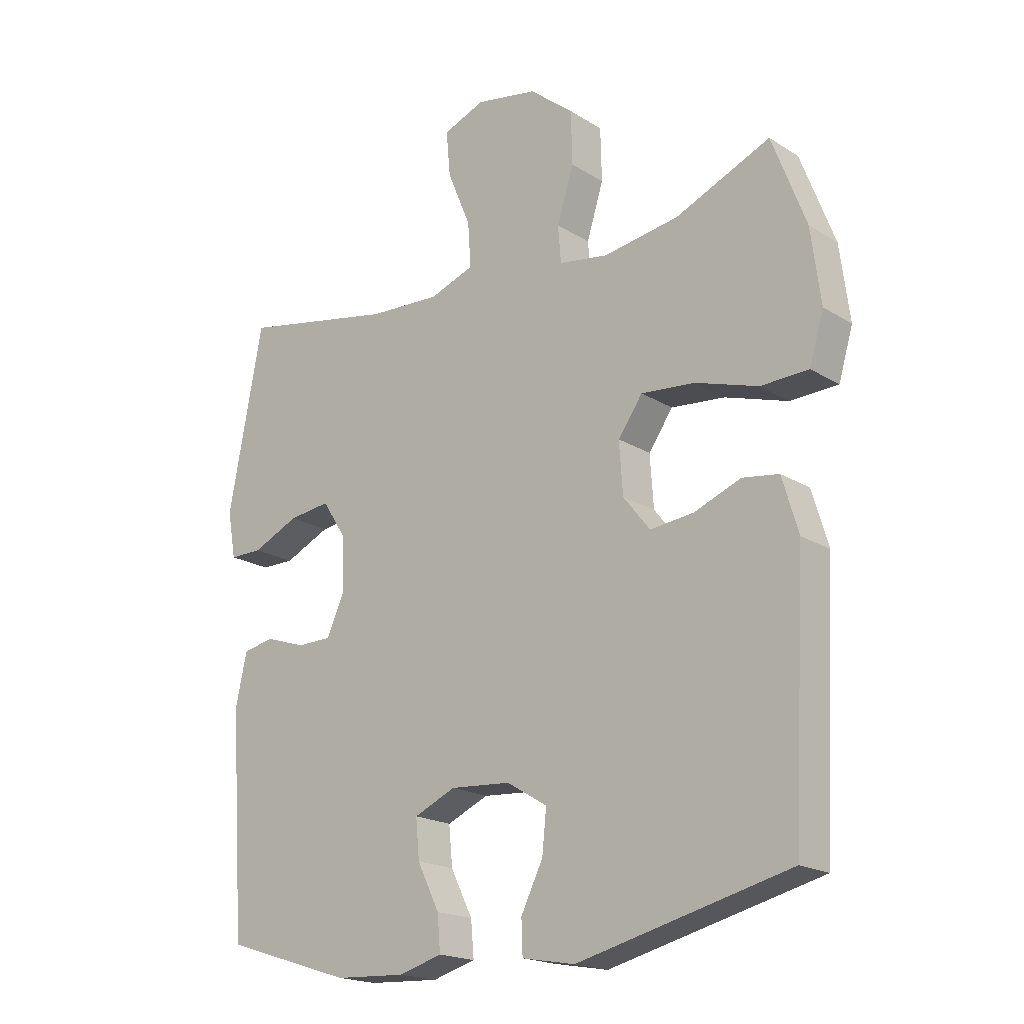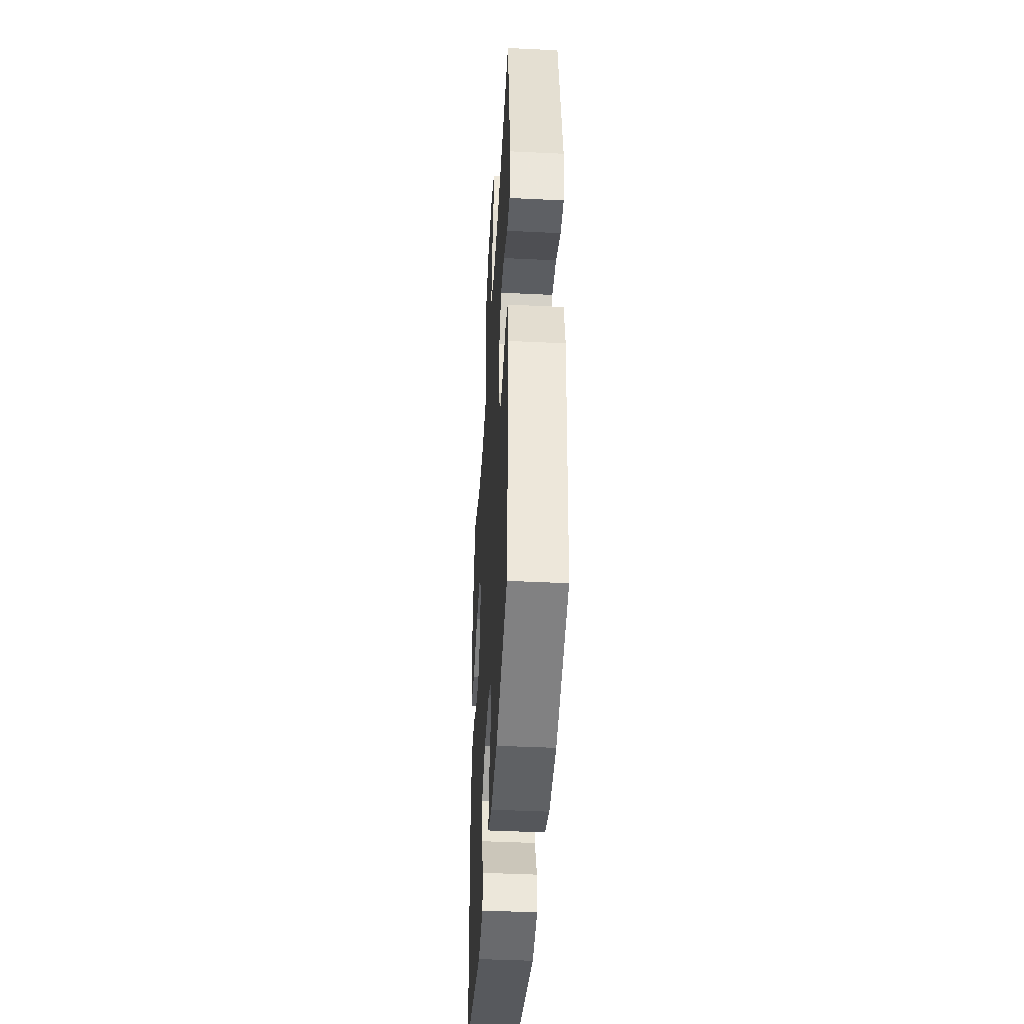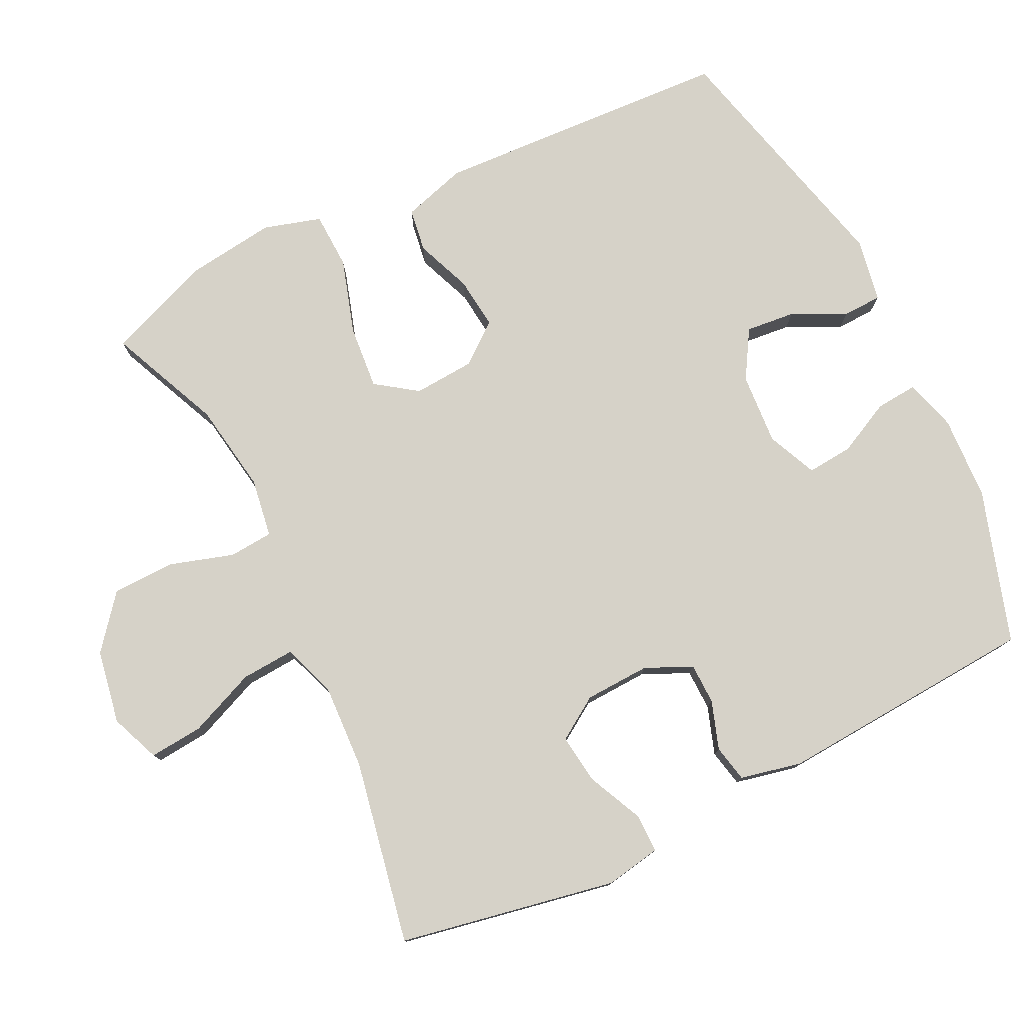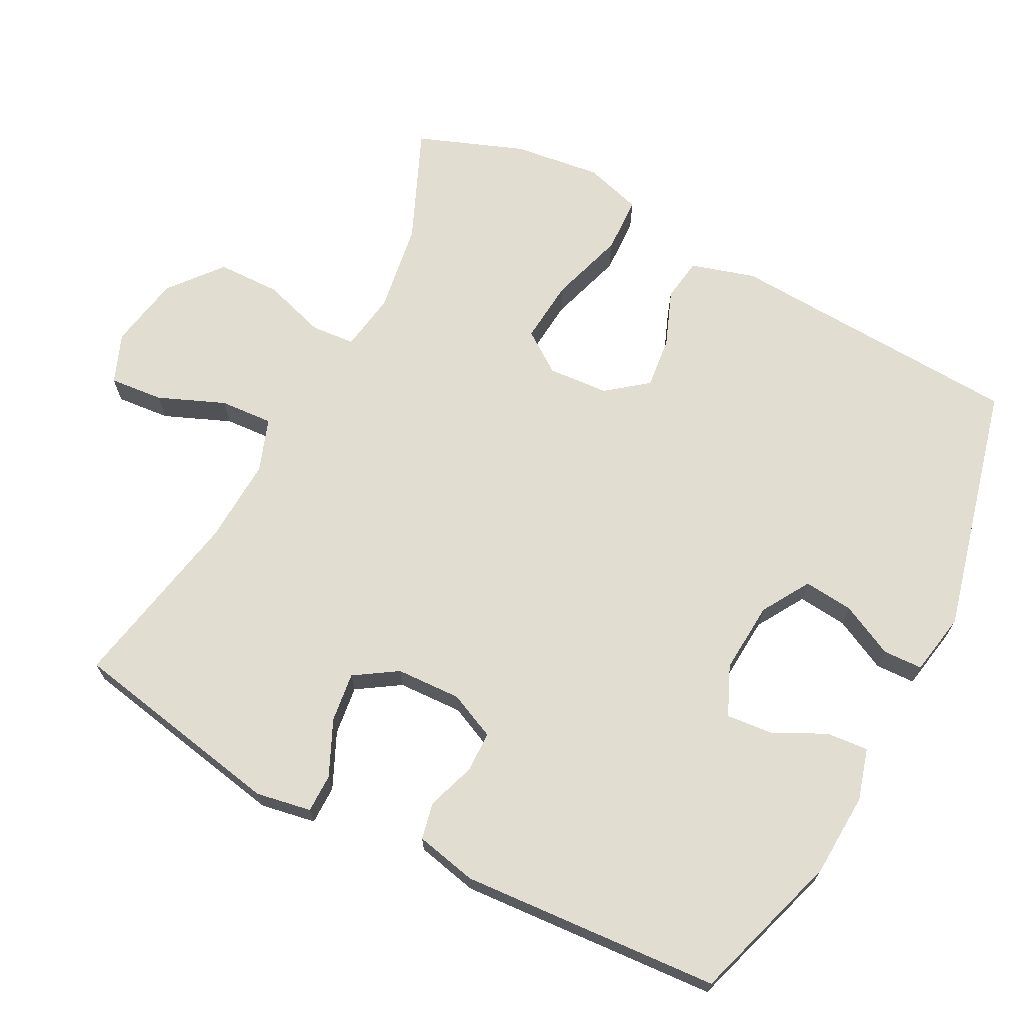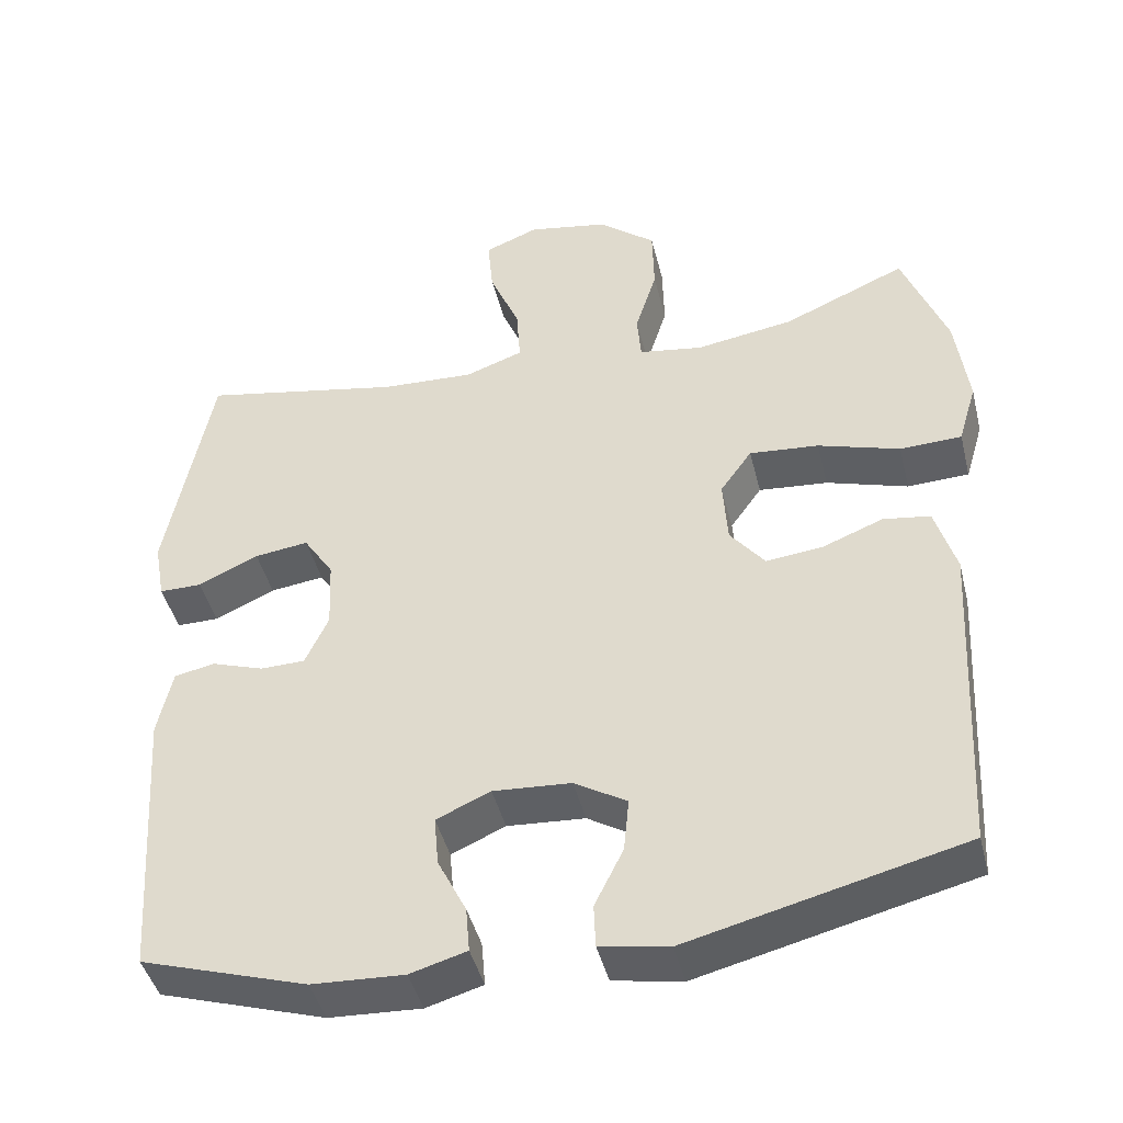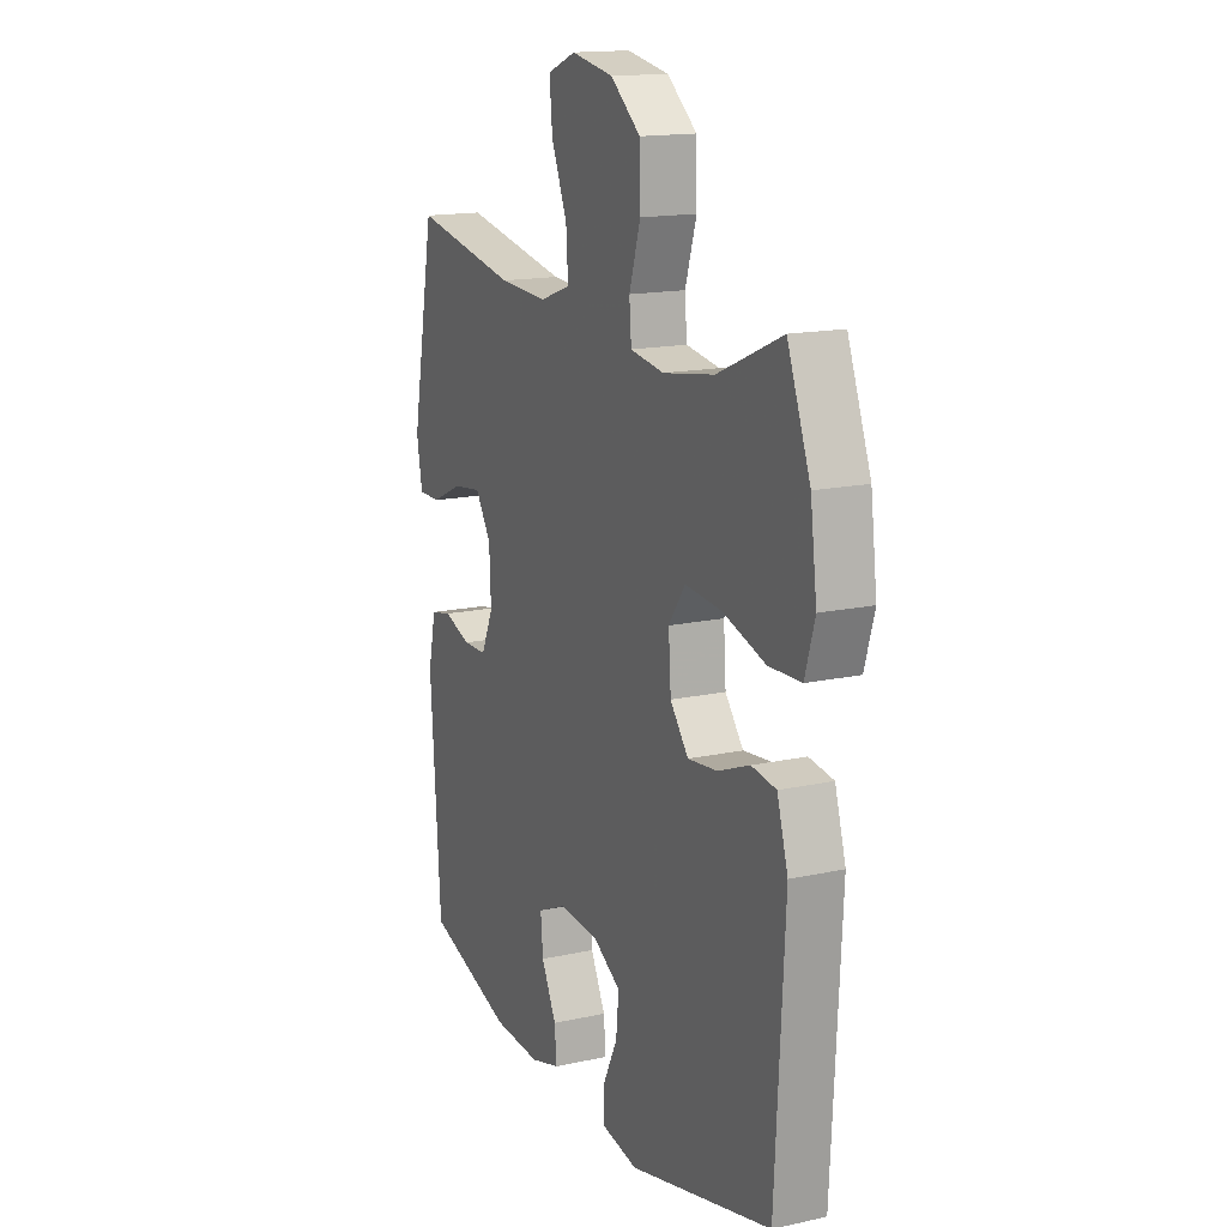
<metadata>
{"format":"obj","ext":"obj","renderer":"f3d","projection":"perspective","resolution":1024,"background":"white","views":[{"elev":-19.0,"azim":-139.5,"up":"+Z"},{"elev":-42.9,"azim":86.7,"up":"+Z"},{"elev":78.0,"azim":63.9,"up":"+Y"},{"elev":68.7,"azim":117.6,"up":"+Y"},{"elev":-44.1,"azim":-166.2,"up":"+Z"},{"elev":15.6,"azim":-114.8,"up":"+Z"}]}
</metadata>
<code>
v 0.5 0.07 0.5
v 0.558 0.07 0.194
v 0.544 0.07 0.116
v 0.489 0.07 0.116
v 0.411 0.07 0.152
v 0.341 0.07 0.161
v 0.302 0.07 0.101
v 0.298 0.07 0.009
v 0.328 0.07 -0.057
v 0.386 0.07 -0.058
v 0.454 0.07 -0.035
v 0.506 0.07 -0.046
v 0.525 0.07 -0.133
v 0.5 0.07 -0.5
v 0.285 0.07 -0.568
v 0.166 0.07 -0.574
v 0.093 0.07 -0.553
v 0.098 0.07 -0.494
v 0.135 0.07 -0.419
v 0.141 0.07 -0.354
v 0.071 0.07 -0.323
v -0.03 0.07 -0.33
v -0.098 0.07 -0.371
v -0.091 0.07 -0.441
v -0.054 0.07 -0.516
v -0.056 0.07 -0.572
v -0.145 0.07 -0.588
v -0.5 0.07 -0.5
v -0.523 0.07 -0.079
v -0.496 0.07 0.012
v -0.435 0.07 0.021
v -0.356 0.07 -0.01
v -0.283 0.07 -0.018
v -0.238 0.07 0.039
v -0.232 0.07 0.125
v -0.273 0.07 0.183
v -0.363 0.07 0.175
v -0.469 0.07 0.142
v -0.549 0.07 0.145
v -0.573 0.07 0.226
v -0.557 0.07 0.35
v -0.5 0.07 0.5
v -0.341 0.07 0.431
v -0.214 0.07 0.411
v -0.131 0.07 0.424
v -0.126 0.07 0.486
v -0.154 0.07 0.576
v -0.152 0.07 0.665
v -0.078 0.07 0.725
v 0.026 0.07 0.744
v 0.096 0.07 0.716
v 0.089 0.07 0.64
v 0.05 0.07 0.546
v 0.045 0.07 0.471
v 0.12 0.07 0.444
v 0.241 0.07 0.45
v 0.5 0 0.5
v 0.558 0 0.194
v 0.544 0 0.116
v 0.489 0 0.116
v 0.411 0 0.152
v 0.341 0 0.161
v 0.302 0 0.101
v 0.298 0 0.009
v 0.328 0 -0.057
v 0.386 0 -0.058
v 0.454 0 -0.035
v 0.506 0 -0.046
v 0.525 0 -0.133
v 0.5 0 -0.5
v 0.285 0 -0.568
v 0.166 0 -0.574
v 0.093 0 -0.553
v 0.098 0 -0.494
v 0.135 0 -0.419
v 0.141 0 -0.354
v 0.071 0 -0.323
v -0.03 0 -0.33
v -0.098 0 -0.371
v -0.091 0 -0.441
v -0.054 0 -0.516
v -0.056 0 -0.572
v -0.145 0 -0.588
v -0.5 0 -0.5
v -0.523 0 -0.079
v -0.496 0 0.012
v -0.435 0 0.021
v -0.356 0 -0.01
v -0.283 0 -0.018
v -0.238 0 0.039
v -0.232 0 0.125
v -0.273 0 0.183
v -0.363 0 0.175
v -0.469 0 0.142
v -0.549 0 0.145
v -0.573 0 0.226
v -0.557 0 0.35
v -0.5 0 0.5
v -0.341 0 0.431
v -0.214 0 0.411
v -0.131 0 0.424
v -0.126 0 0.486
v -0.154 0 0.576
v -0.152 0 0.665
v -0.078 0 0.725
v 0.026 0 0.744
v 0.096 0 0.716
v 0.089 0 0.64
v 0.05 0 0.546
v 0.045 0 0.471
v 0.12 0 0.444
v 0.241 0 0.45
f 50 51 52 53
f 50 53 54
f 49 50 54
f 46 47 48 49
f 45 46 49 54
f 40 41 42 43
f 40 43 44
f 37 38 39 40
f 36 37 40 44
f 35 36 44 45
f 29 30 31 32
f 29 32 33
f 28 29 33
f 27 28 33 34
f 24 25 26 27
f 23 24 27 34
f 16 17 18 19
f 16 19 20
f 15 16 20
f 14 15 20
f 13 14 20 21
f 10 11 12 13
f 9 10 13 21
f 2 3 4 5
f 56 1 2 5
f 55 56 5 6
f 22 23 34 35
f 8 9 21 22
f 7 8 22 35
f 35 45 54 55
f 6 7 35 55
f 109 108 107 106
f 110 109 106
f 110 106 105
f 105 104 103 102
f 110 105 102 101
f 99 98 97 96
f 100 99 96
f 96 95 94 93
f 100 96 93 92
f 101 100 92 91
f 88 87 86 85
f 89 88 85
f 89 85 84
f 90 89 84 83
f 83 82 81 80
f 90 83 80 79
f 75 74 73 72
f 76 75 72
f 76 72 71
f 76 71 70
f 77 76 70 69
f 69 68 67 66
f 77 69 66 65
f 61 60 59 58
f 61 58 57 112
f 62 61 112 111
f 91 90 79 78
f 78 77 65 64
f 91 78 64 63
f 111 110 101 91
f 111 91 63 62
f 1 57 58 2
f 2 58 59 3
f 3 59 60 4
f 4 60 61 5
f 5 61 62 6
f 6 62 63 7
f 7 63 64 8
f 8 64 65 9
f 9 65 66 10
f 10 66 67 11
f 11 67 68 12
f 12 68 69 13
f 13 69 70 14
f 14 70 71 15
f 15 71 72 16
f 16 72 73 17
f 17 73 74 18
f 18 74 75 19
f 19 75 76 20
f 20 76 77 21
f 21 77 78 22
f 22 78 79 23
f 23 79 80 24
f 24 80 81 25
f 25 81 82 26
f 26 82 83 27
f 27 83 84 28
f 28 84 85 29
f 29 85 86 30
f 30 86 87 31
f 31 87 88 32
f 32 88 89 33
f 33 89 90 34
f 34 90 91 35
f 35 91 92 36
f 36 92 93 37
f 37 93 94 38
f 38 94 95 39
f 39 95 96 40
f 40 96 97 41
f 41 97 98 42
f 42 98 99 43
f 43 99 100 44
f 44 100 101 45
f 45 101 102 46
f 46 102 103 47
f 47 103 104 48
f 48 104 105 49
f 49 105 106 50
f 50 106 107 51
f 51 107 108 52
f 52 108 109 53
f 53 109 110 54
f 54 110 111 55
f 55 111 112 56
f 56 112 57 1

</code>
